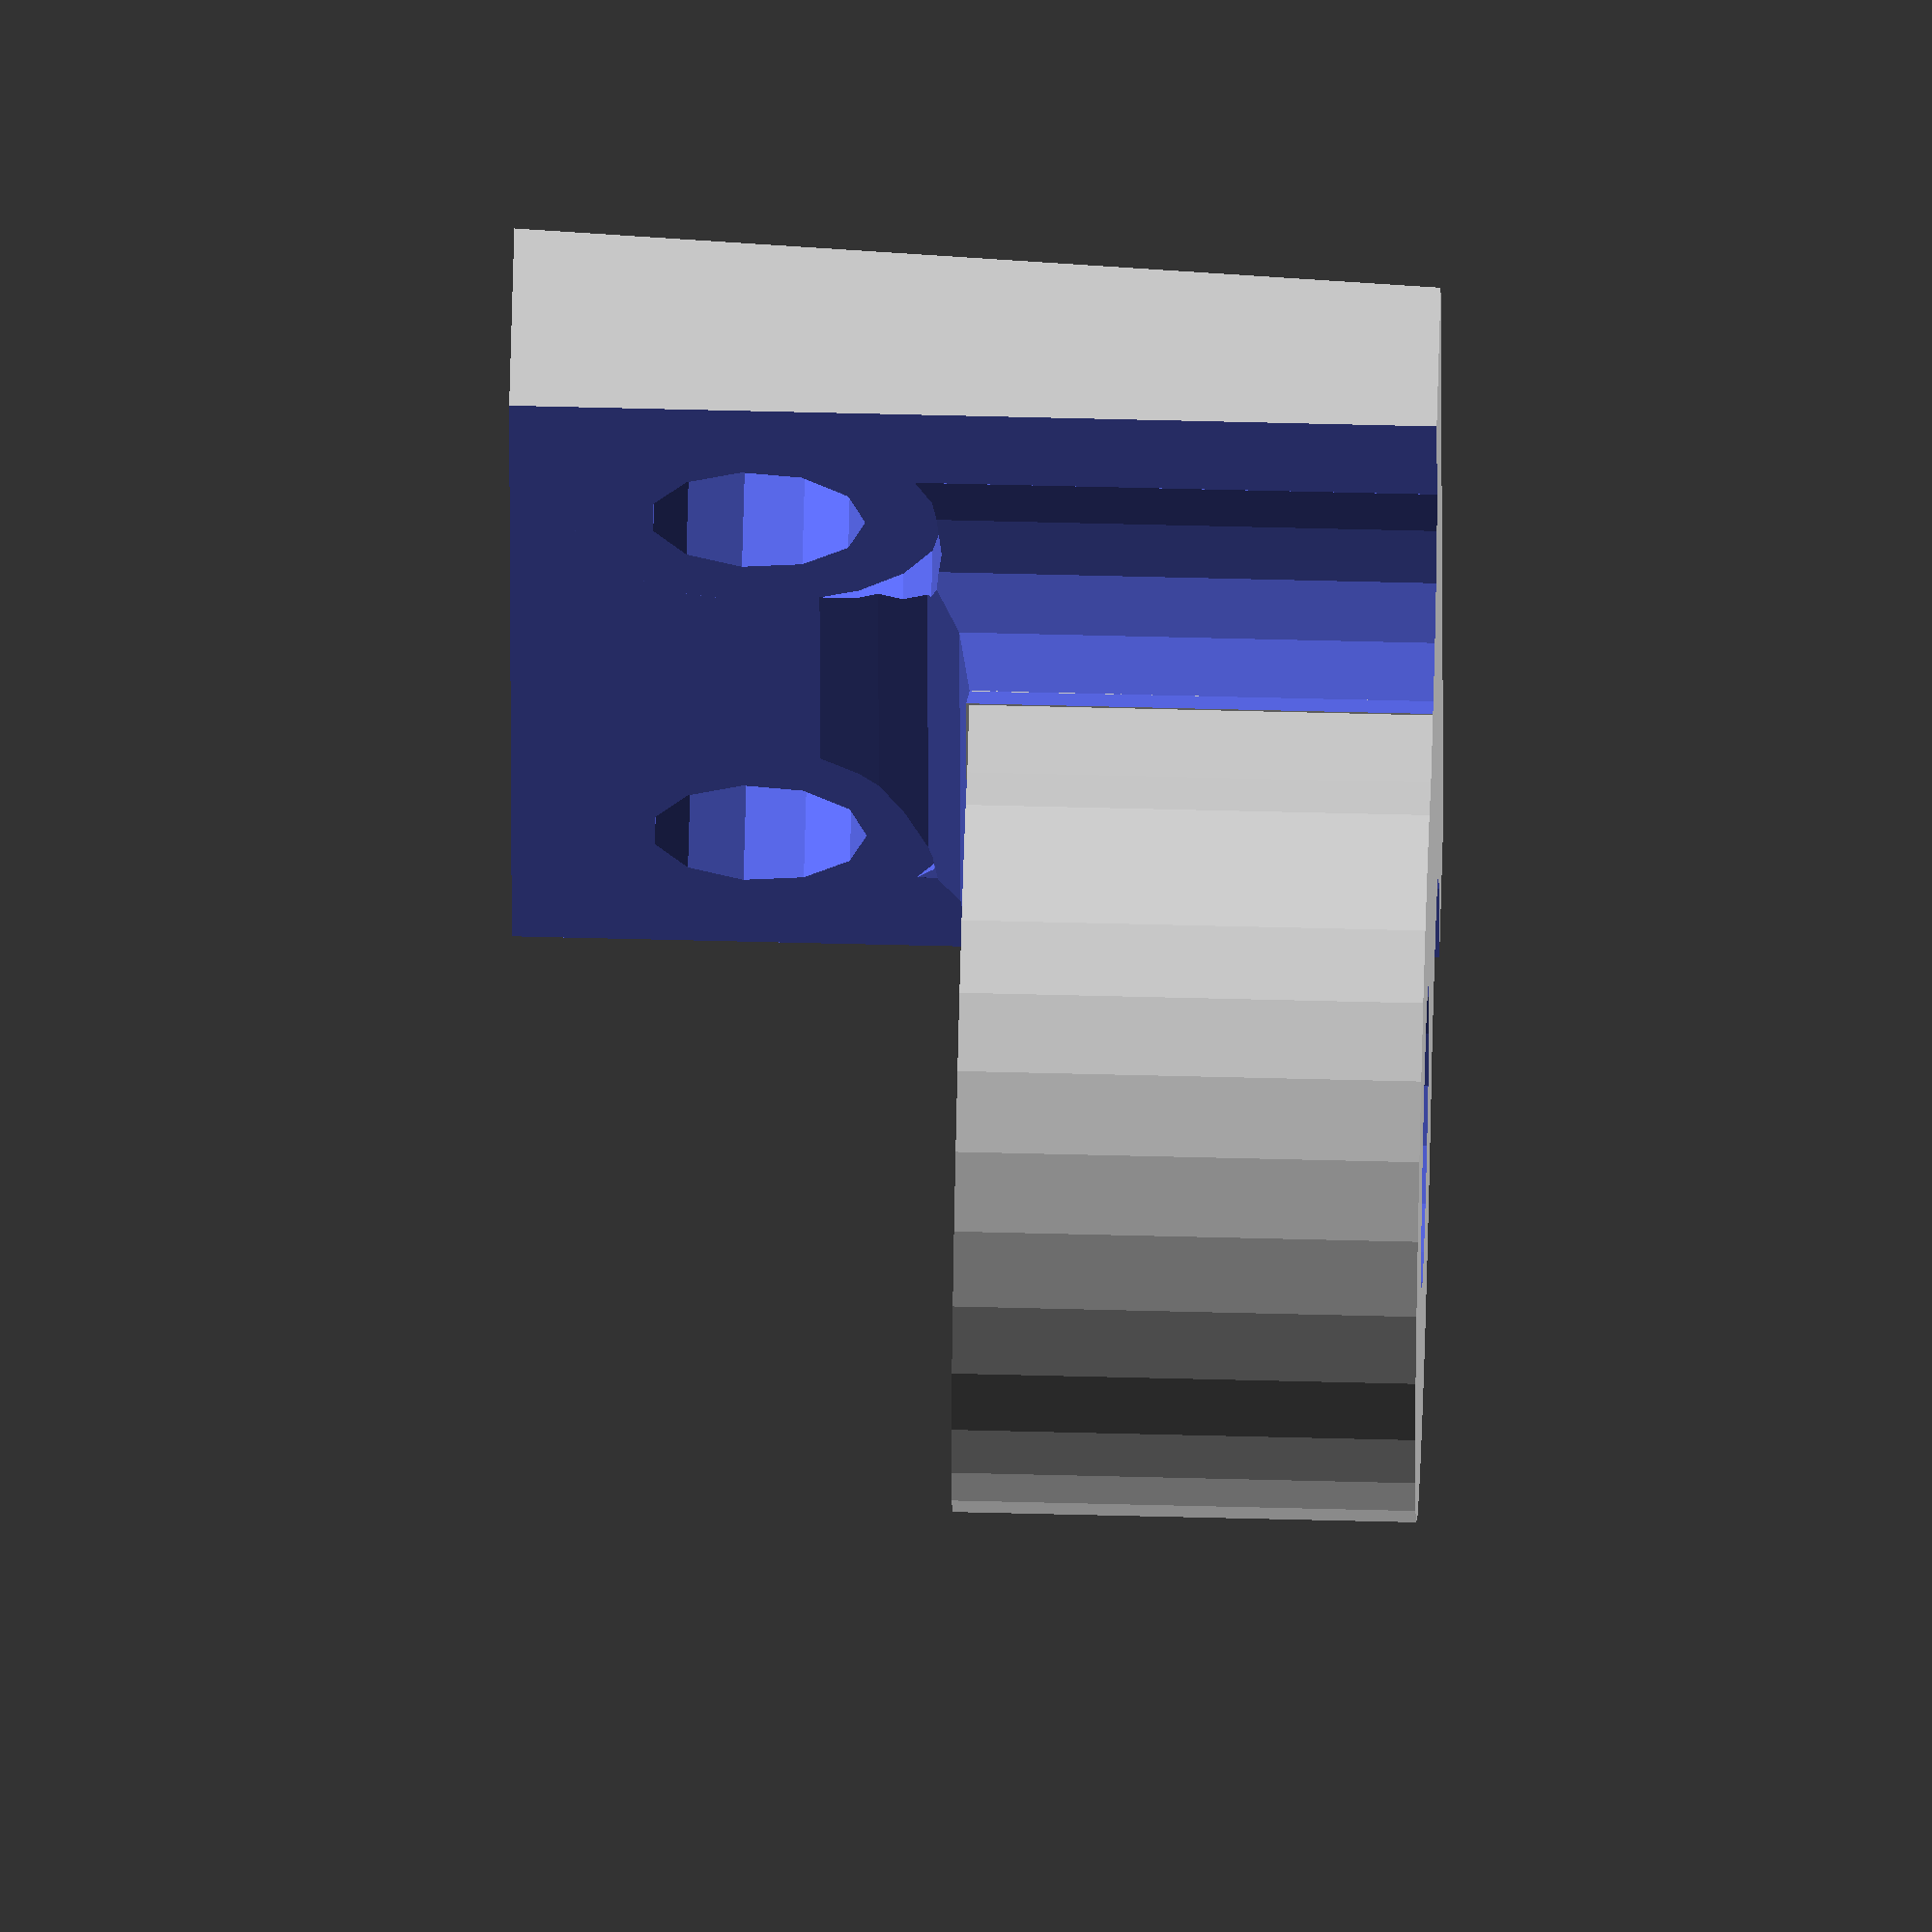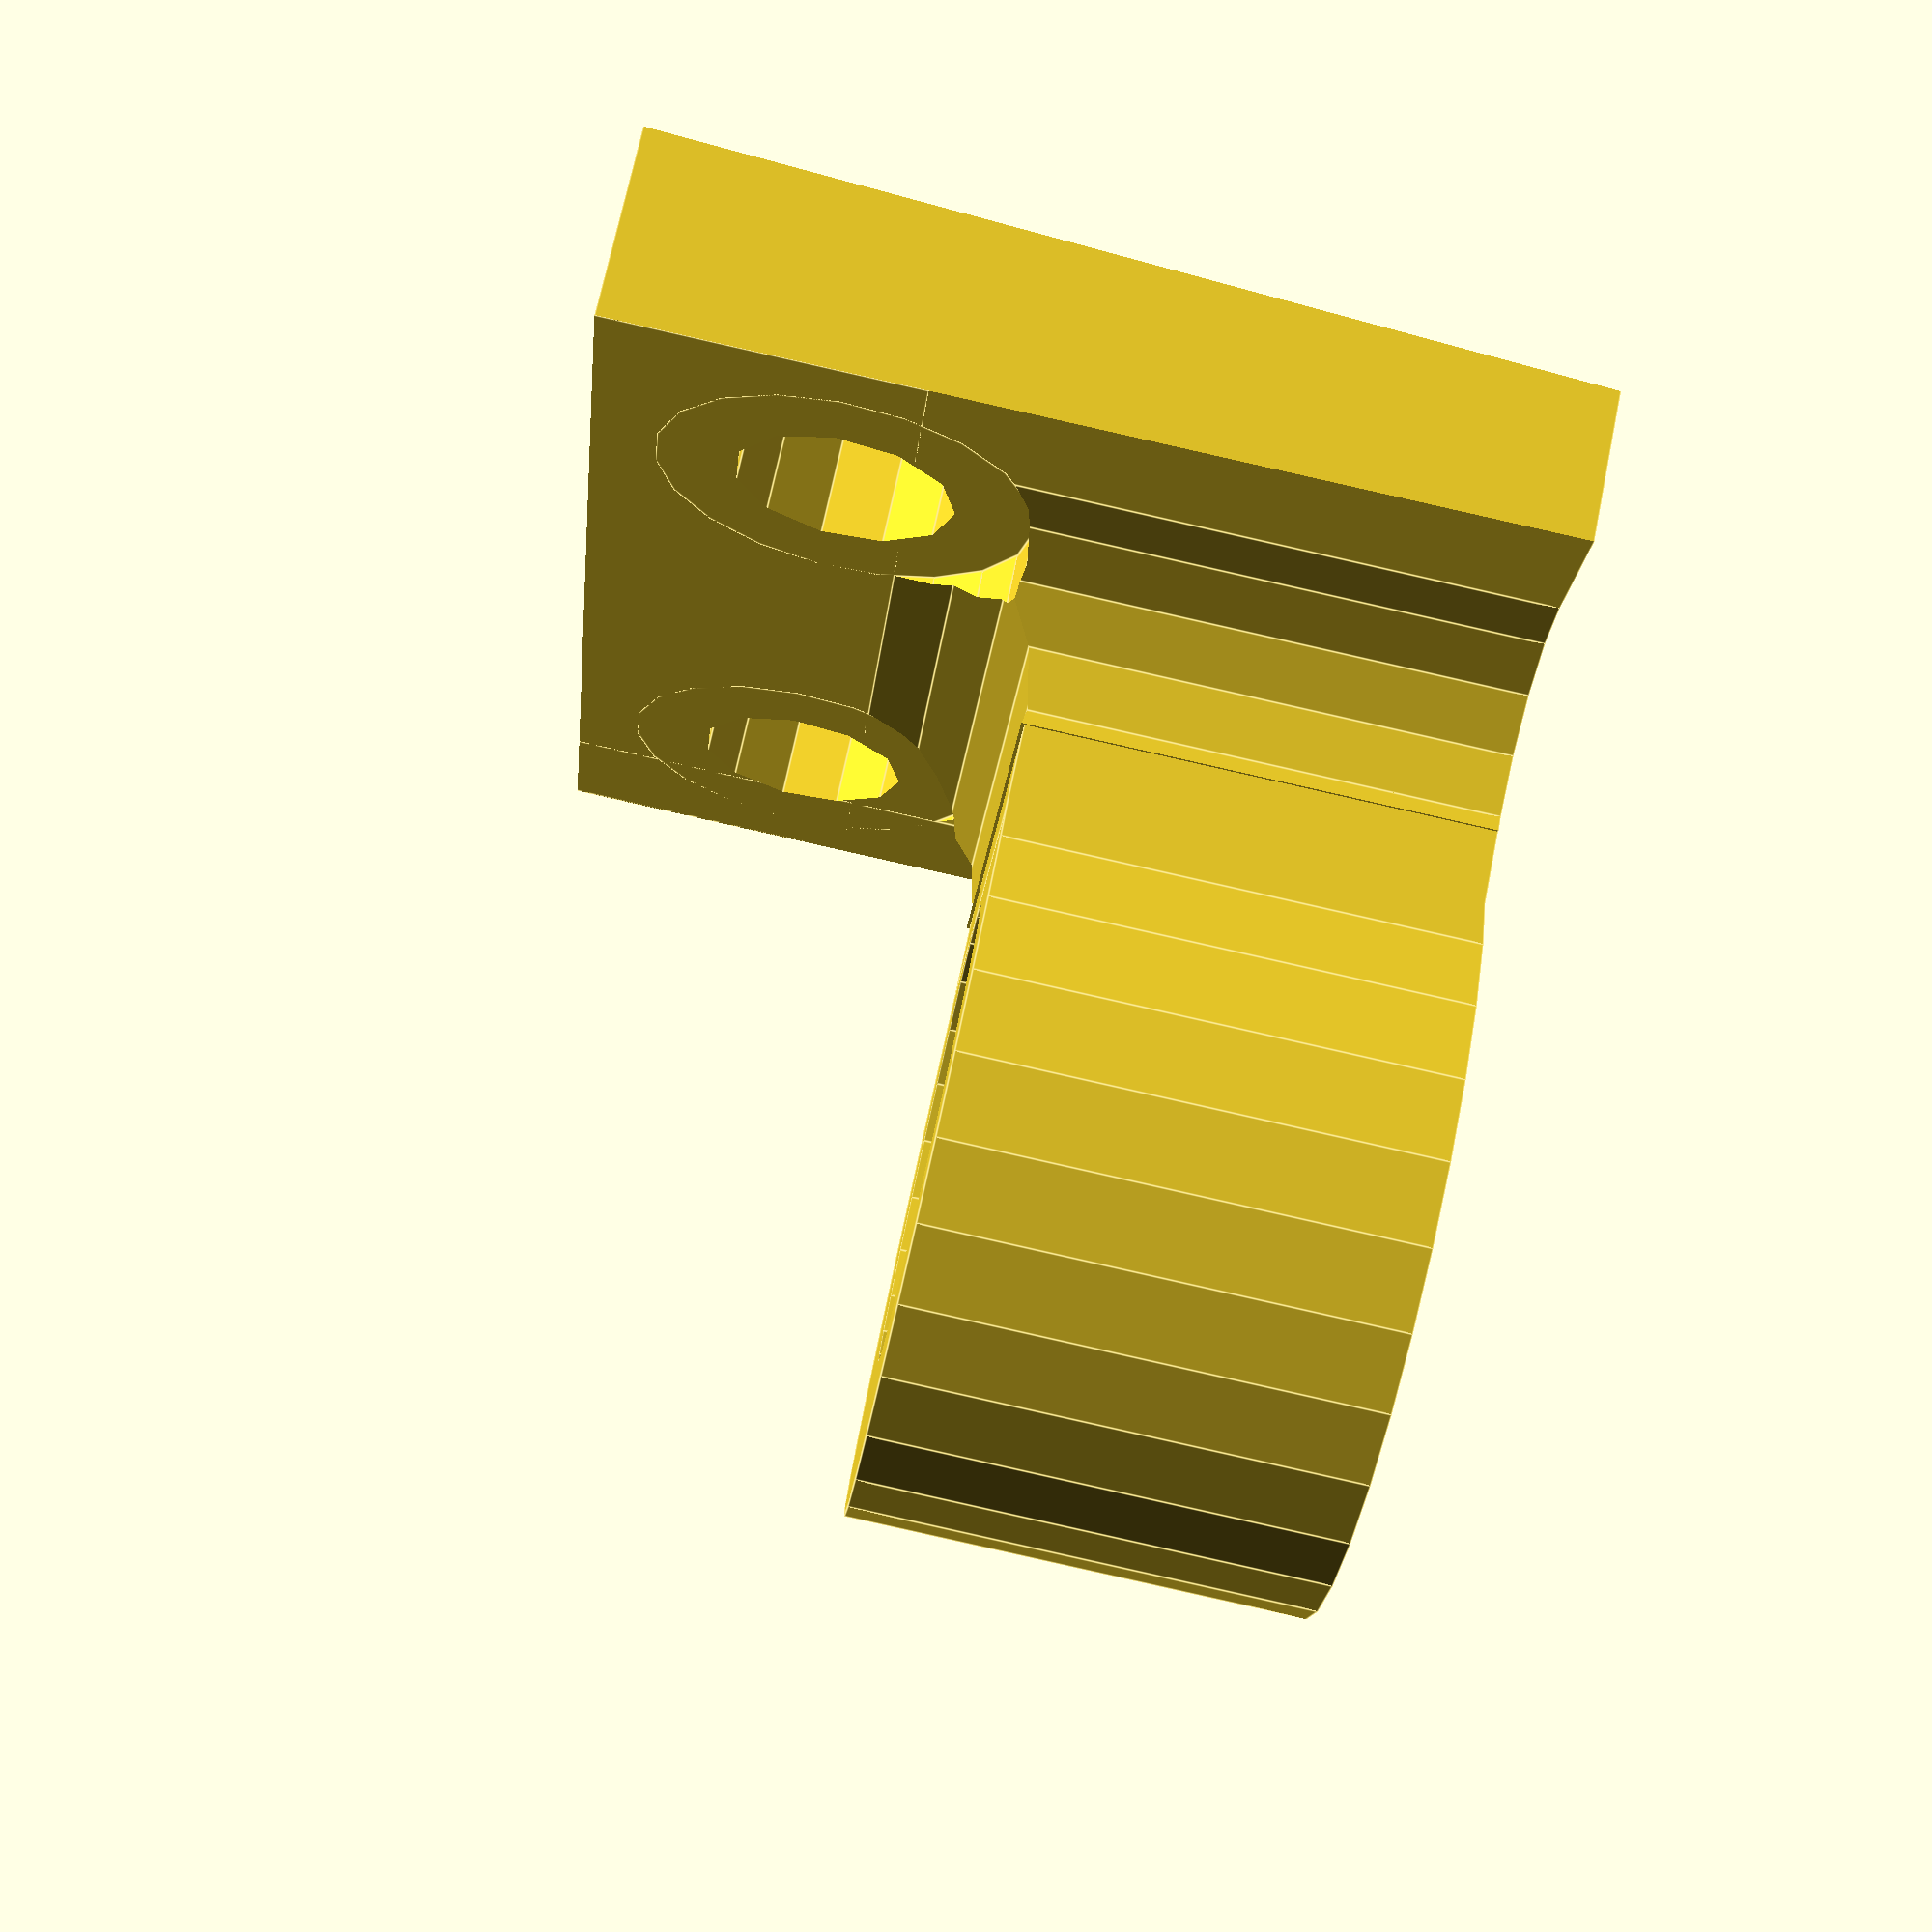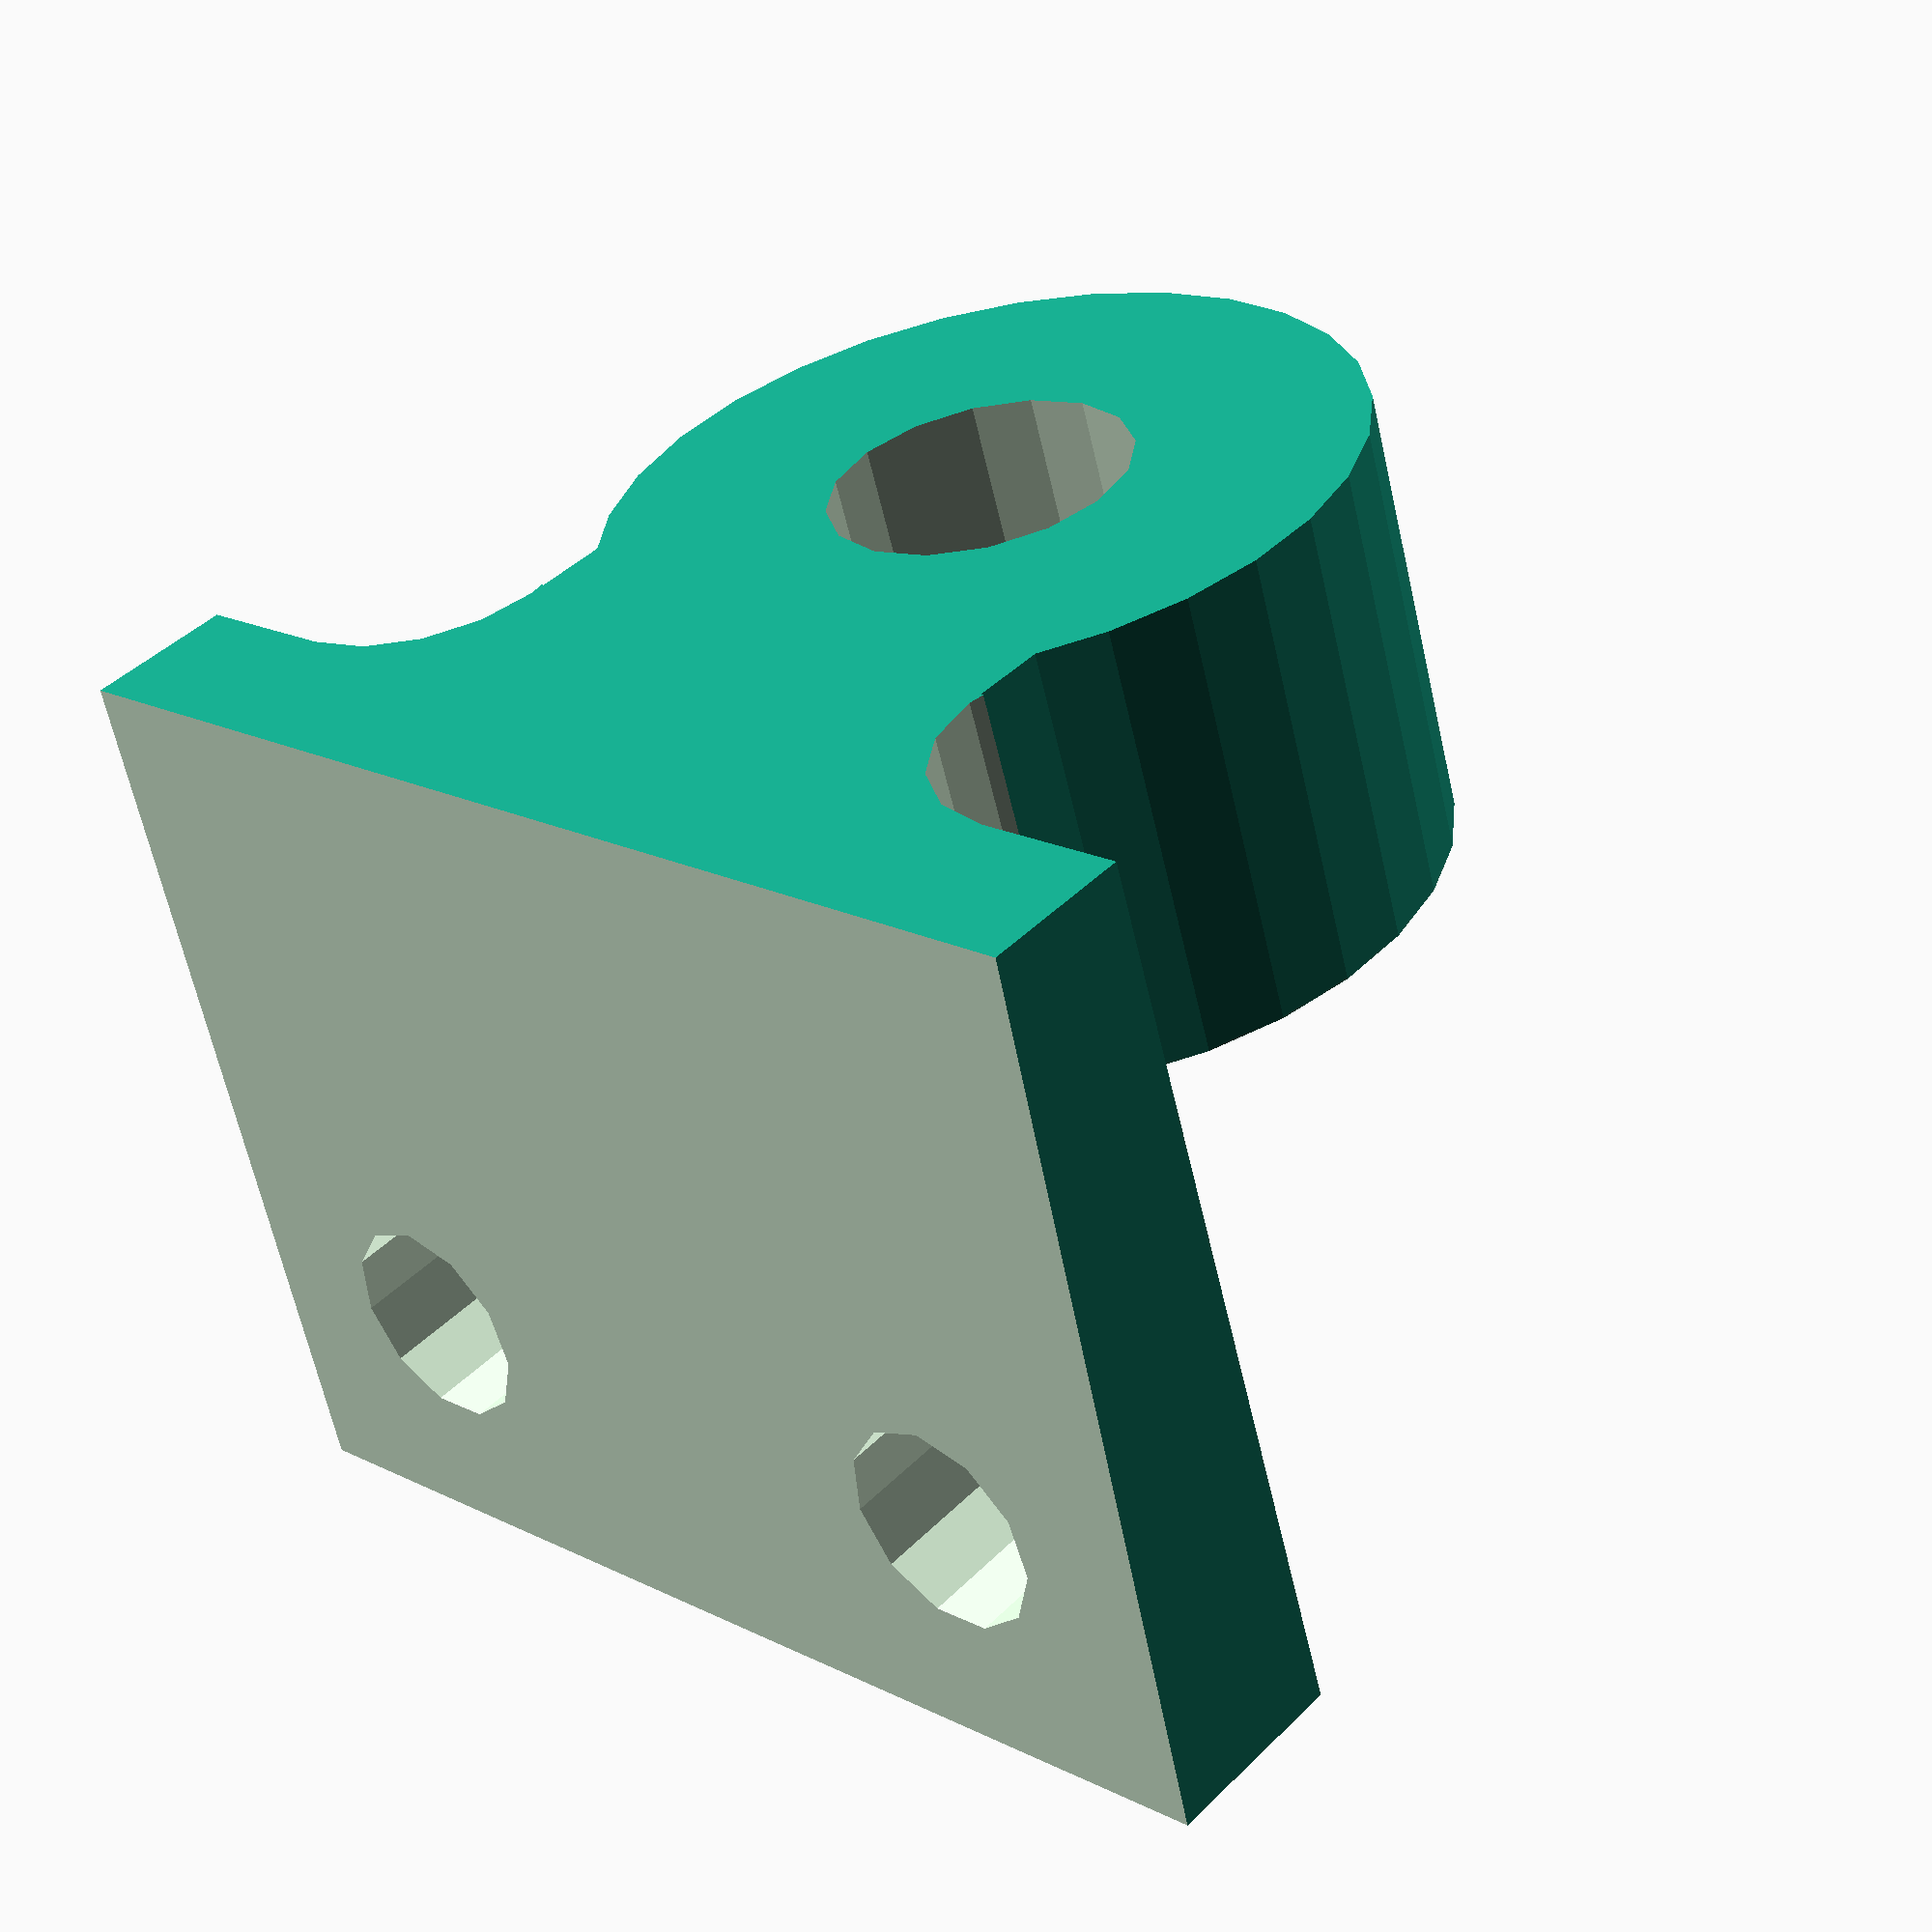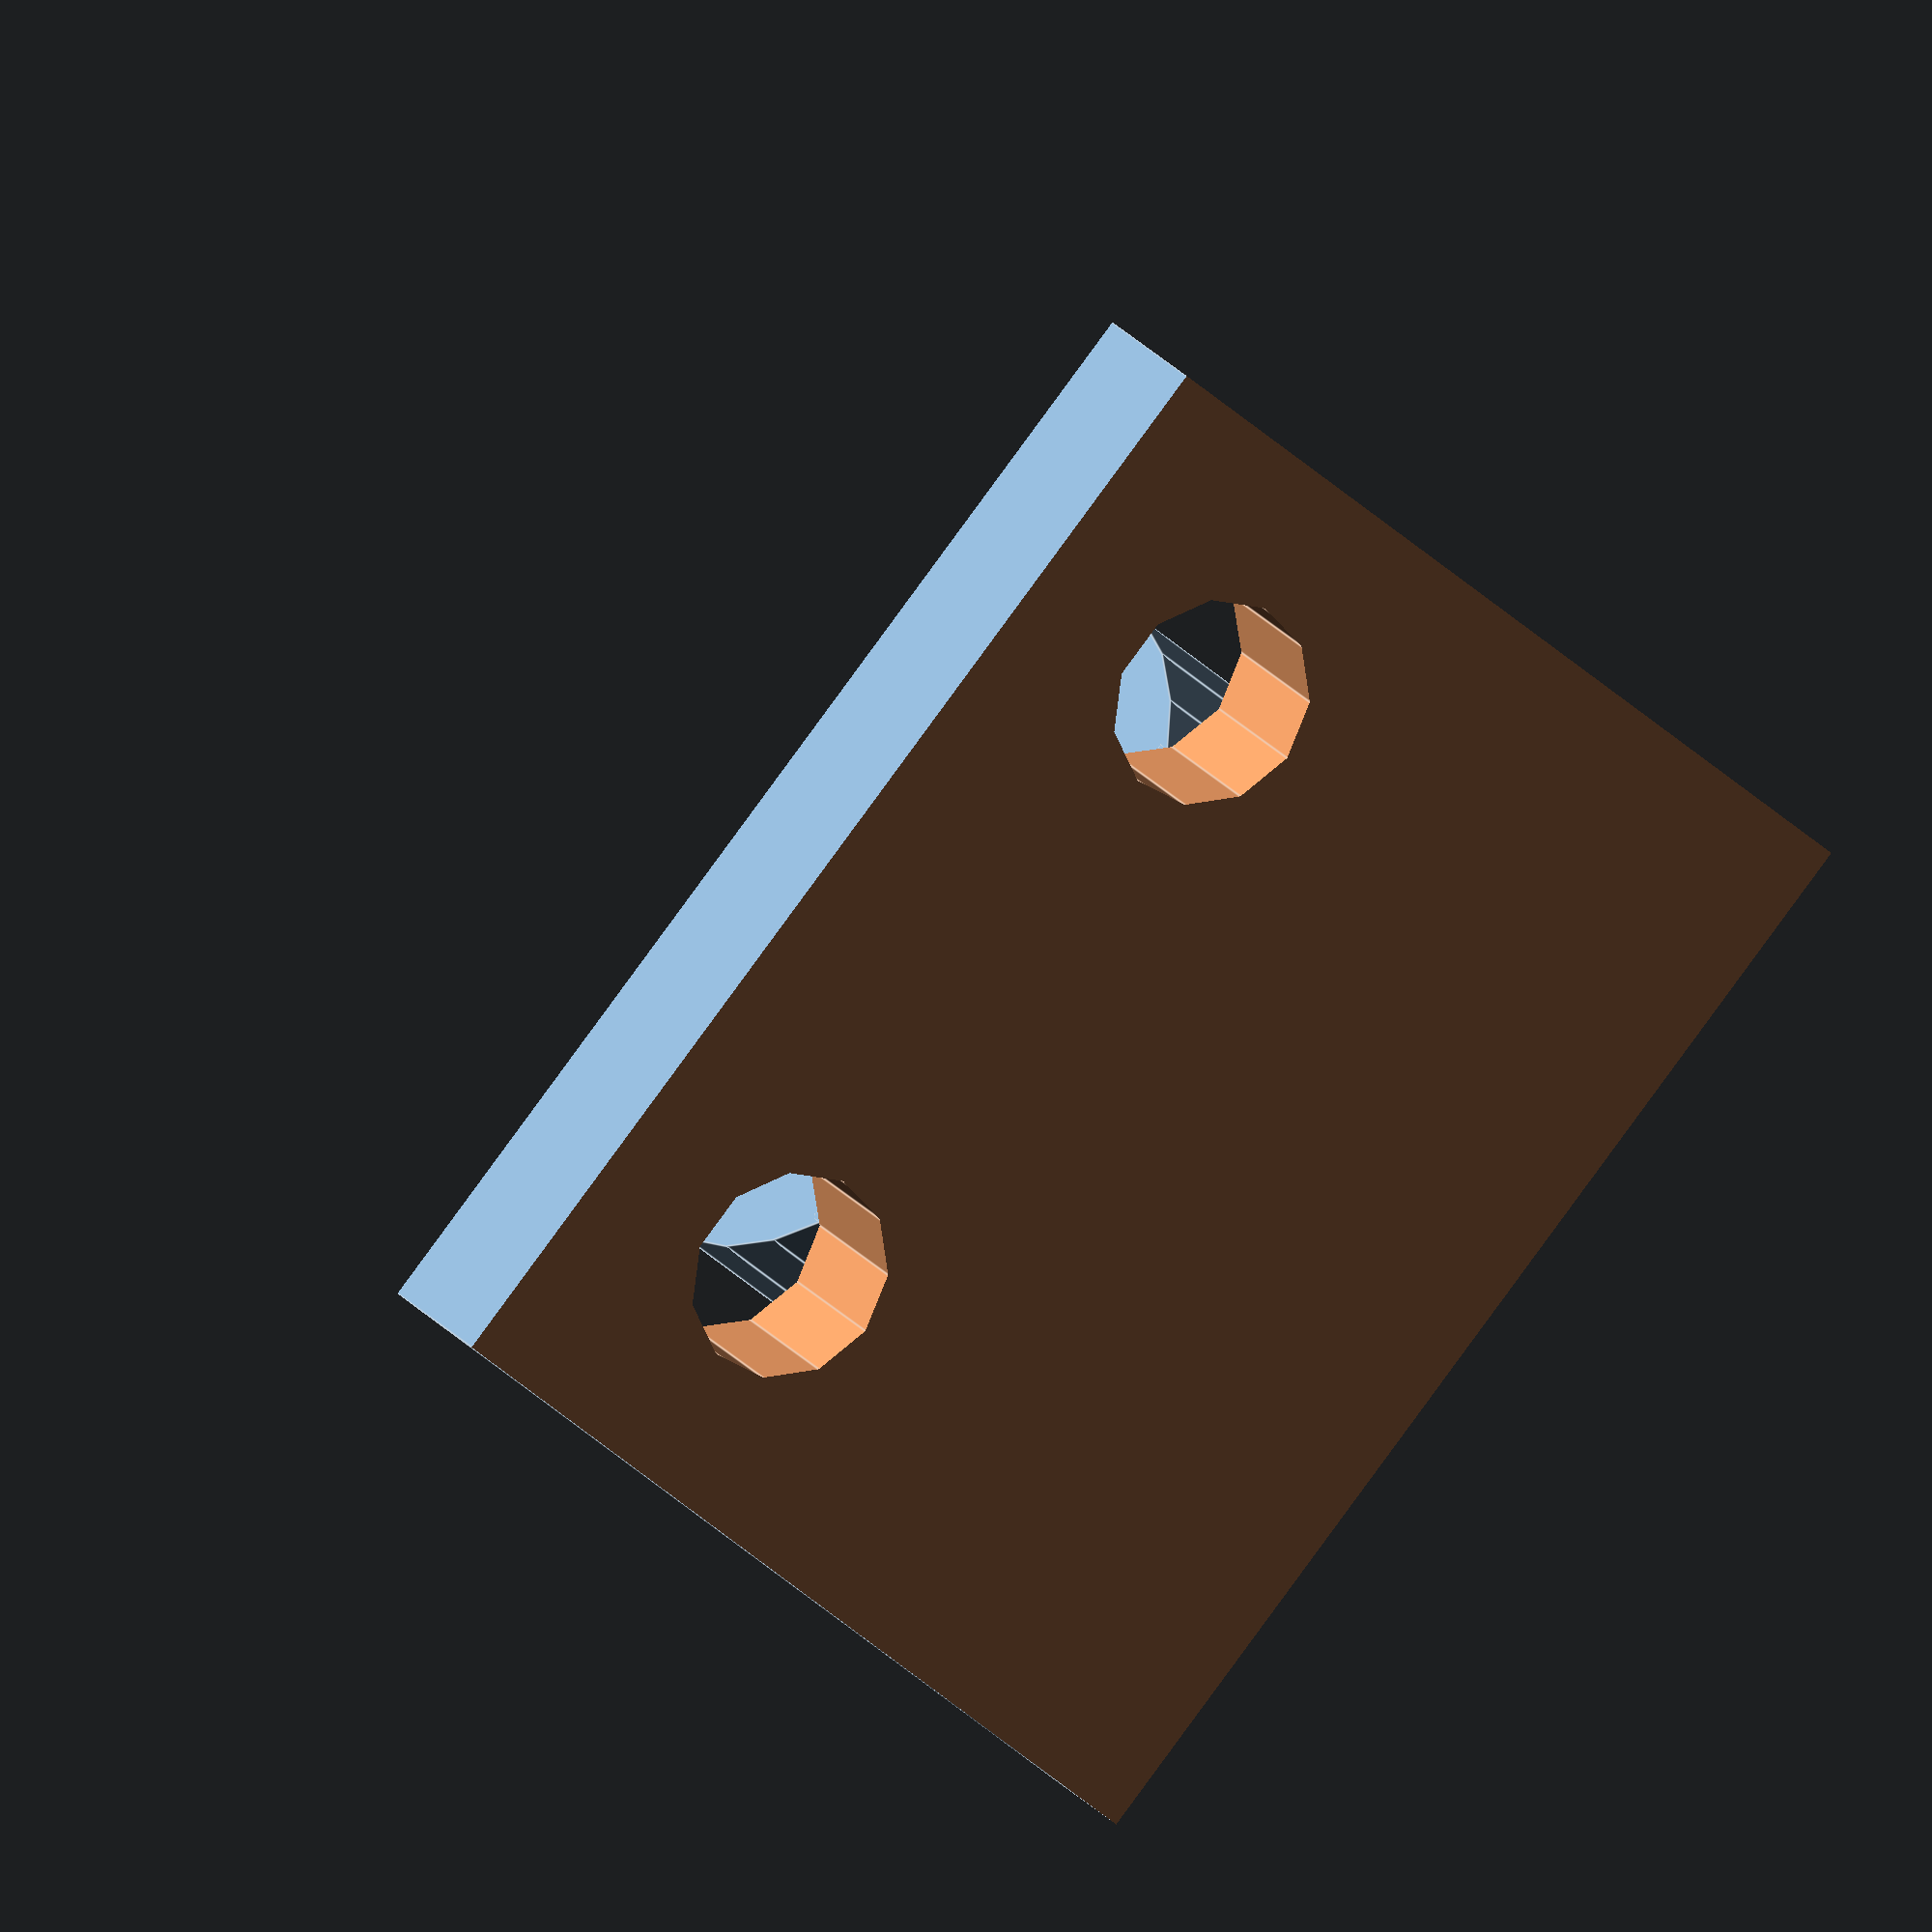
<openscad>
h=15;
    w=21-15/2;
    d=19;
pi=3.1415926;
module support(){
    difference(){
        cylinder(h,25/2,25/2); 
        union(){
            translate([0,0,-0.01]) cylinder(15+0.02,10/2,10/2);
            translate([0,0,h-5]) cylinder(5+0.01,15/2,15/2);
        }
    }
    translate([15/2,-d/2,0]) cube([w,d,h]);
    difference(){
        translate([15/2+3,-(d+20)/2,0]) cube([w,d+20,h+15]);
        union(){
            translate([21-5-5,0,5+h]) rotate([90,0,0]) cylinder(d+20,5,5,true);
            translate([21-5-5,d/2+5,(h+10)/2]) rotate([0,0,90]) cylinder(h+10+0.01,5,5,true);
            translate([21-5-5,-(d/2+5),(h+10)/2]) rotate([0,0,90]) cylinder(h+10+0.01,5,5,true);
            translate([0,d/2+5,-0.01]) cube([11+5,10,h+20]);
            translate([0,-(d/2+15),-0.01]) cube([11+5,10,h+20]);
            translate([0,-(d+20)/2,h+5-0.01]) cube([11+5,d+20,20]);
    
    }}
}        

translate([0,0,-h]) difference(){
    support(); 
        union(){
            translate([21-5,d/2+2,7+h]) rotate([0,90,0]) cylinder(20,3.5,3.5,true);
            translate([21-5,-(d/2)-2,7+h]) rotate([0,90,0]) cylinder(20,3.5,3.5,true);
            translate([6,d/2+2,7+h]) rotate([0,90,0]) cylinder(20,6,6,true);
            translate([6,-(d/2)-2,7+h]) rotate([0,90,0]) cylinder(20,6,6,true);
    translate([5+21,0,0]) rotate([0,6/130/pi*180,0]) cube([10,d+20+10,h+40+10],true);

        }
}
    
</openscad>
<views>
elev=300.9 azim=184.8 roll=91.5 proj=o view=solid
elev=265.8 azim=156.4 roll=102.7 proj=p view=edges
elev=237.9 azim=227.8 roll=347.2 proj=p view=solid
elev=48.6 azim=57.6 roll=45.4 proj=o view=edges
</views>
